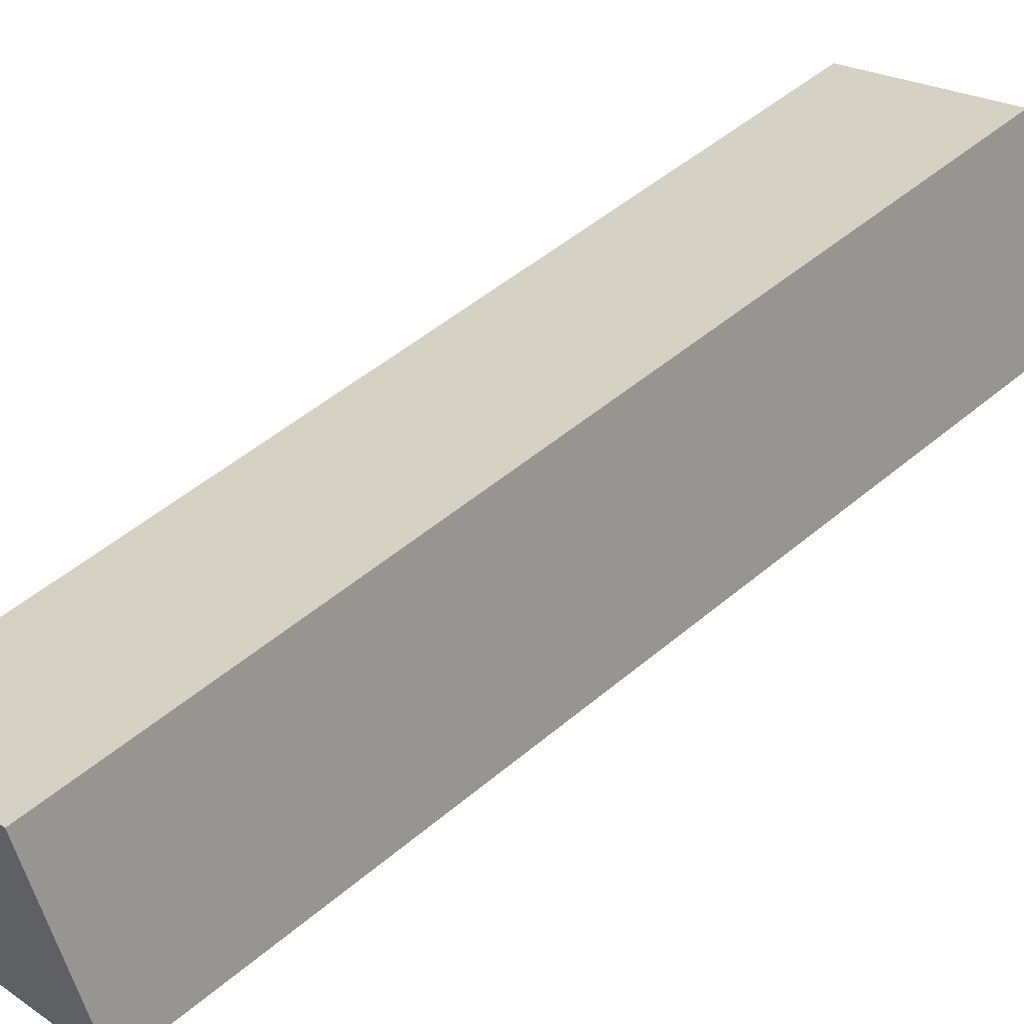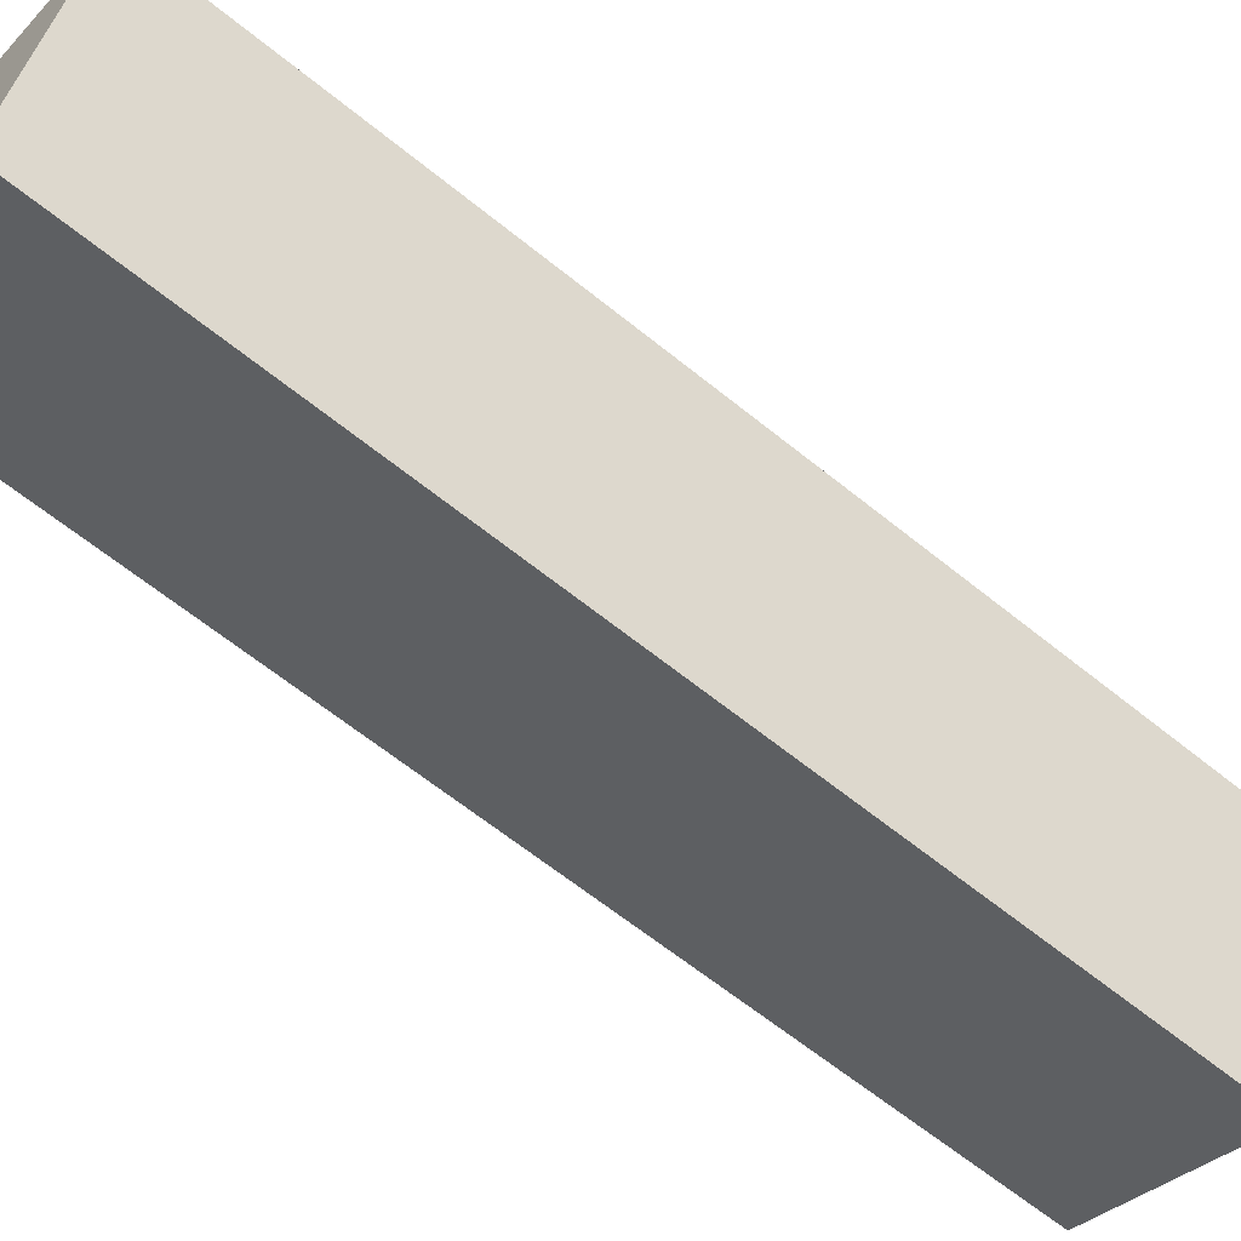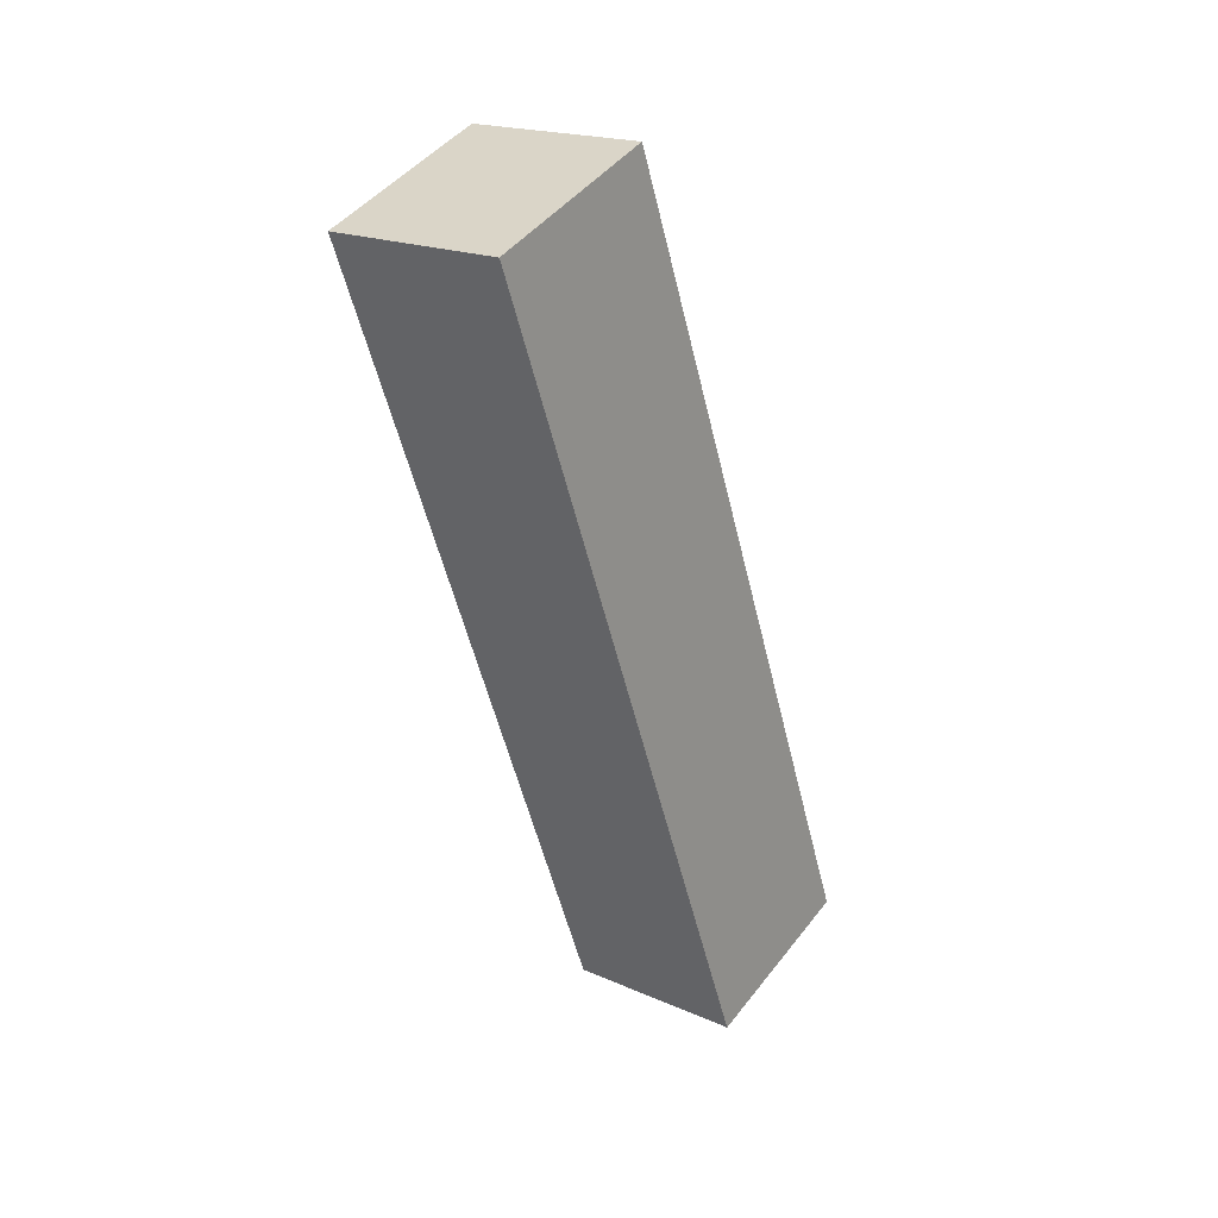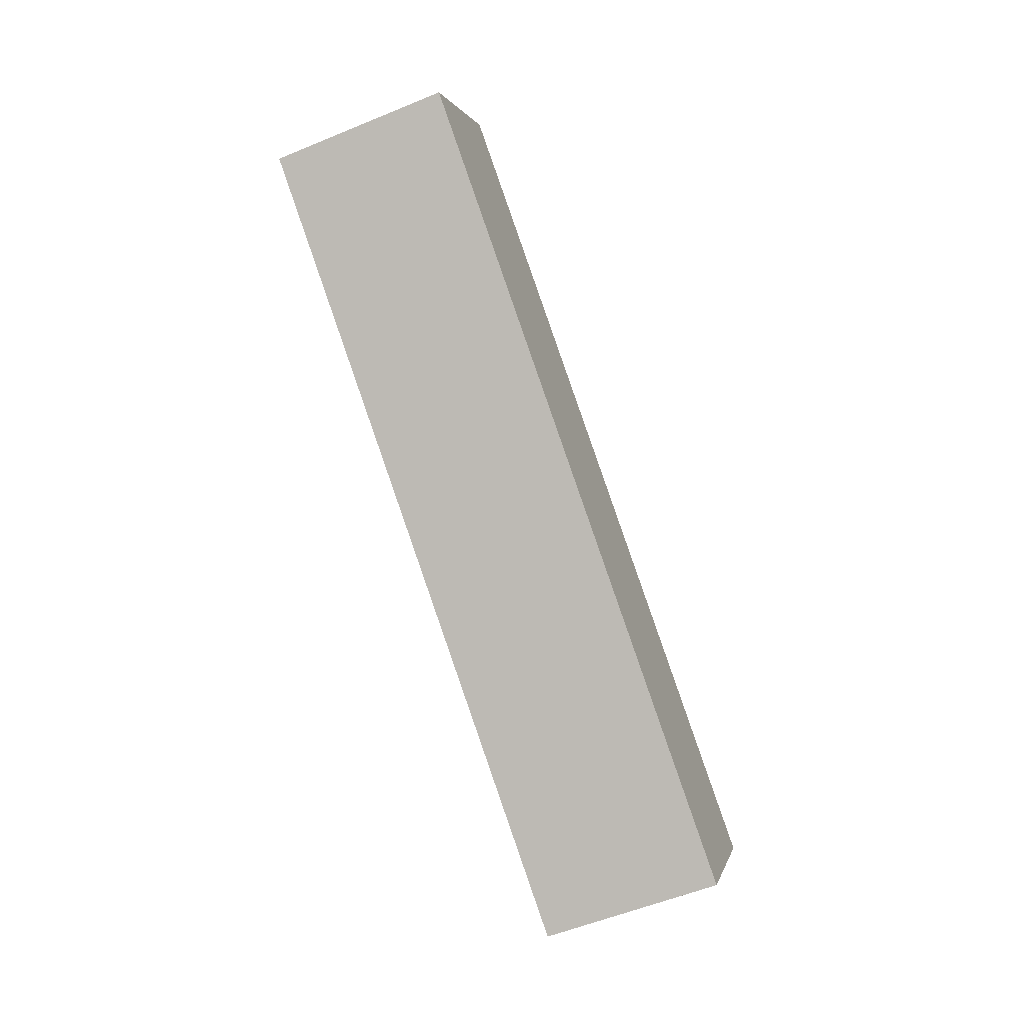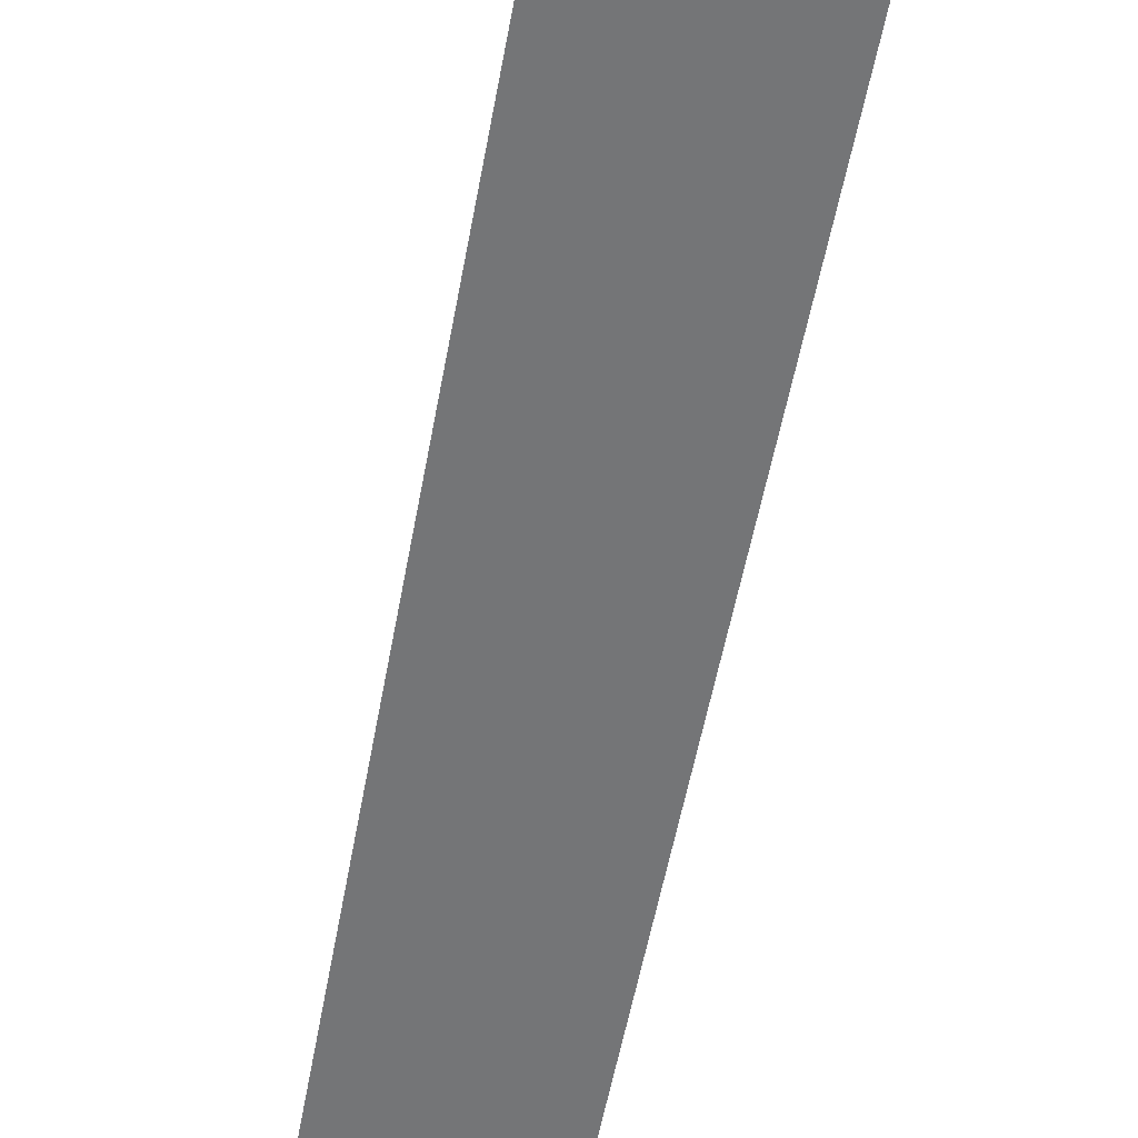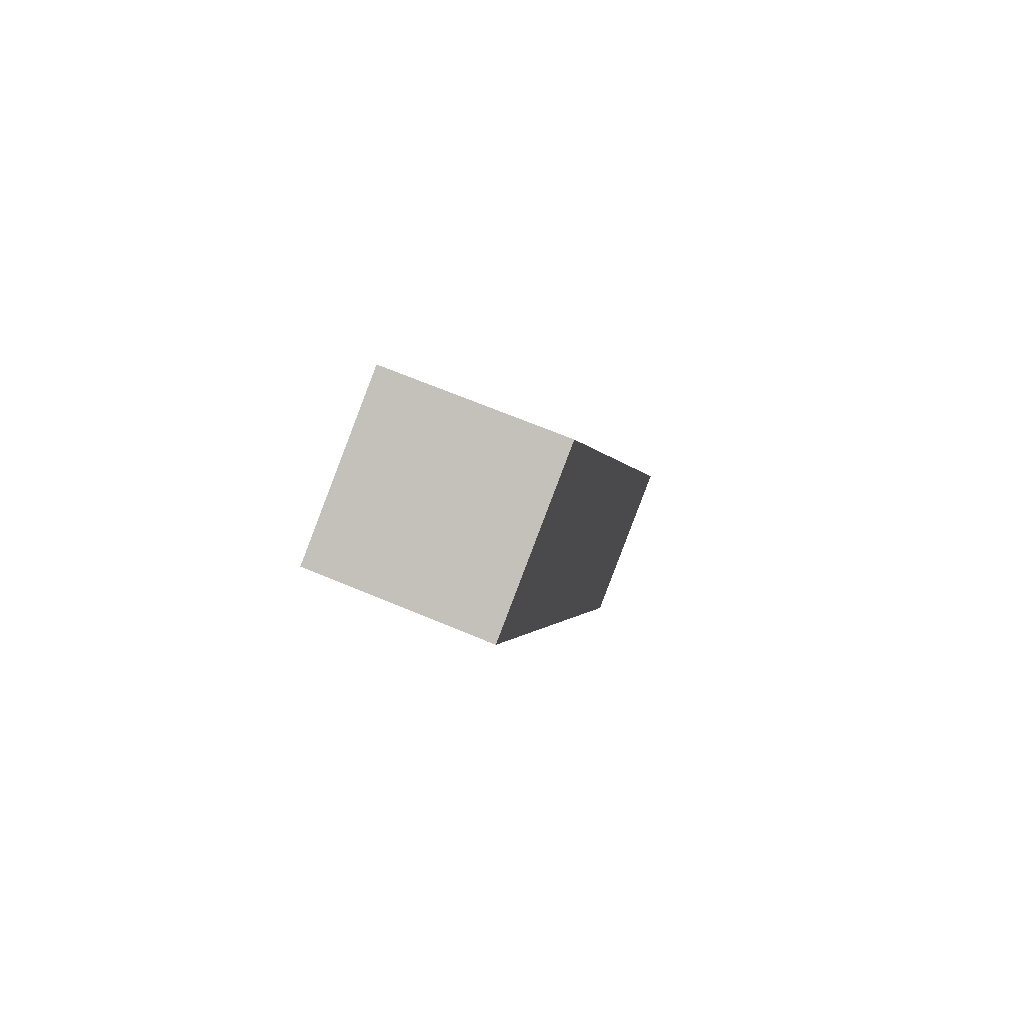
<metadata>
{"format":"obj","ext":"obj","renderer":"f3d","projection":"perspective","resolution":1024,"background":"white","views":[{"elev":19.2,"azim":-128.6,"up":"+Y"},{"elev":-30.6,"azim":56.0,"up":"+Y"},{"elev":21.7,"azim":-139.9,"up":"+Z"},{"elev":2.7,"azim":-76.4,"up":"+Z"},{"elev":-76.5,"azim":169.6,"up":"+Y"},{"elev":71.0,"azim":-156.0,"up":"+Z"}]}
</metadata>
<code>
o Cube_Cube.001
v 0.1633 2.942 1.801
v -0.2334 2.933 1.81
v 0.1399 2.302 0.03726
v -0.2568 2.293 0.04577
v 0.1748 2.563 1.939
v -0.2219 2.554 1.947
v 0.1514 1.923 0.1747
v -0.2453 1.914 0.1832
f 4 3 1
f 8 7 3
f 6 5 7
f 2 1 5
f 3 7 5
f 6 8 4
f 2 4 1
f 4 8 3
f 8 6 7
f 6 2 5
f 1 3 5
f 2 6 4

</code>
